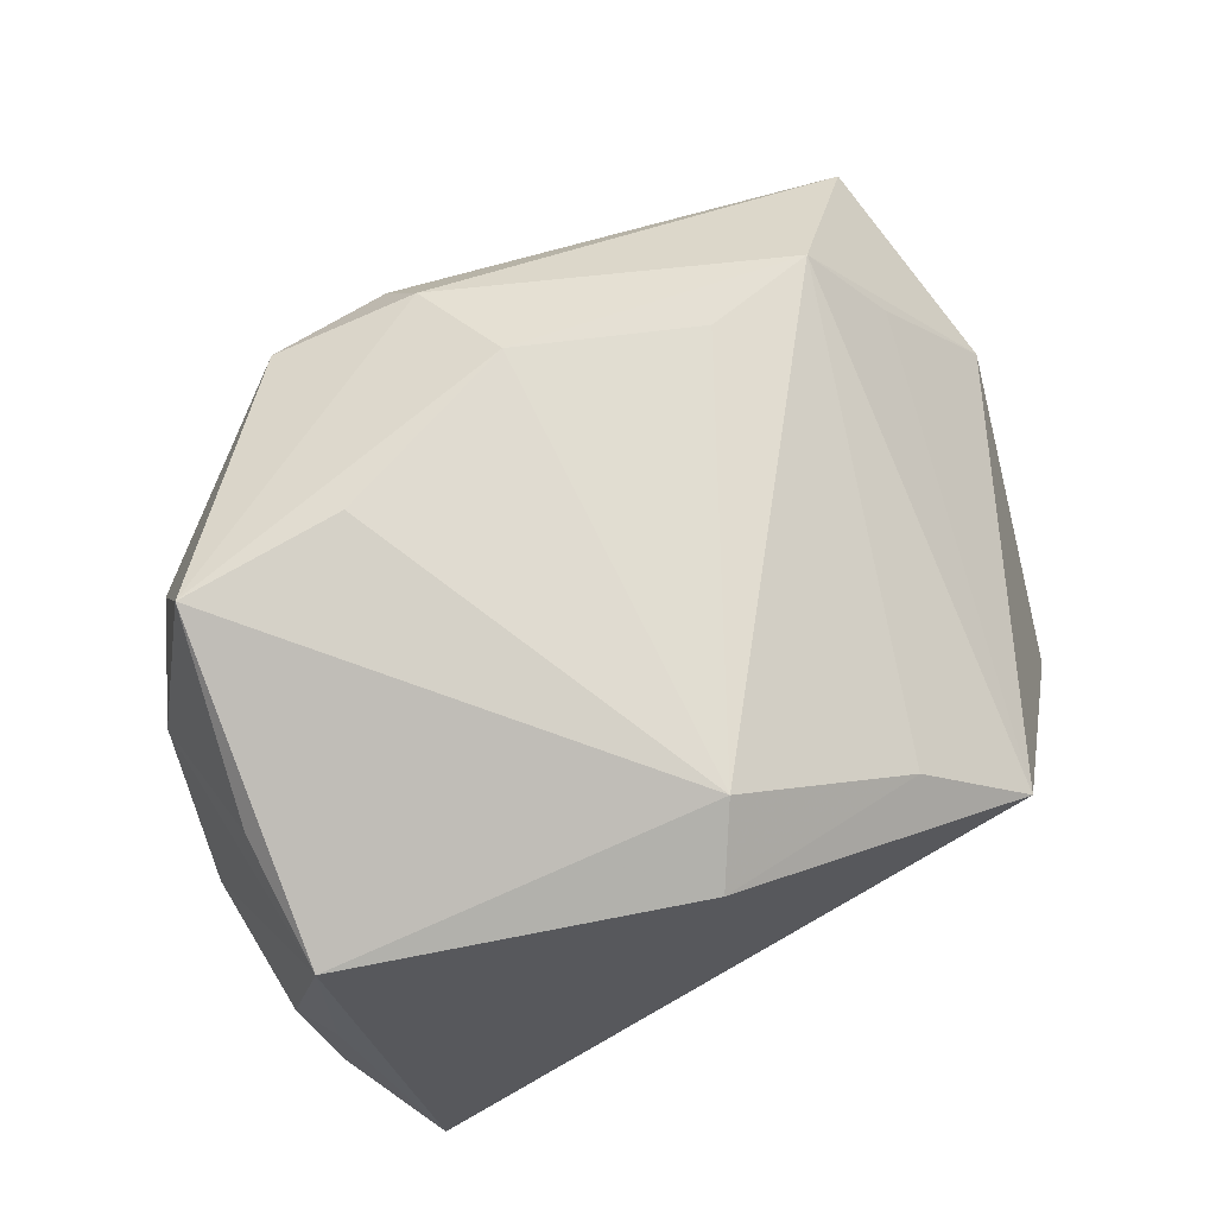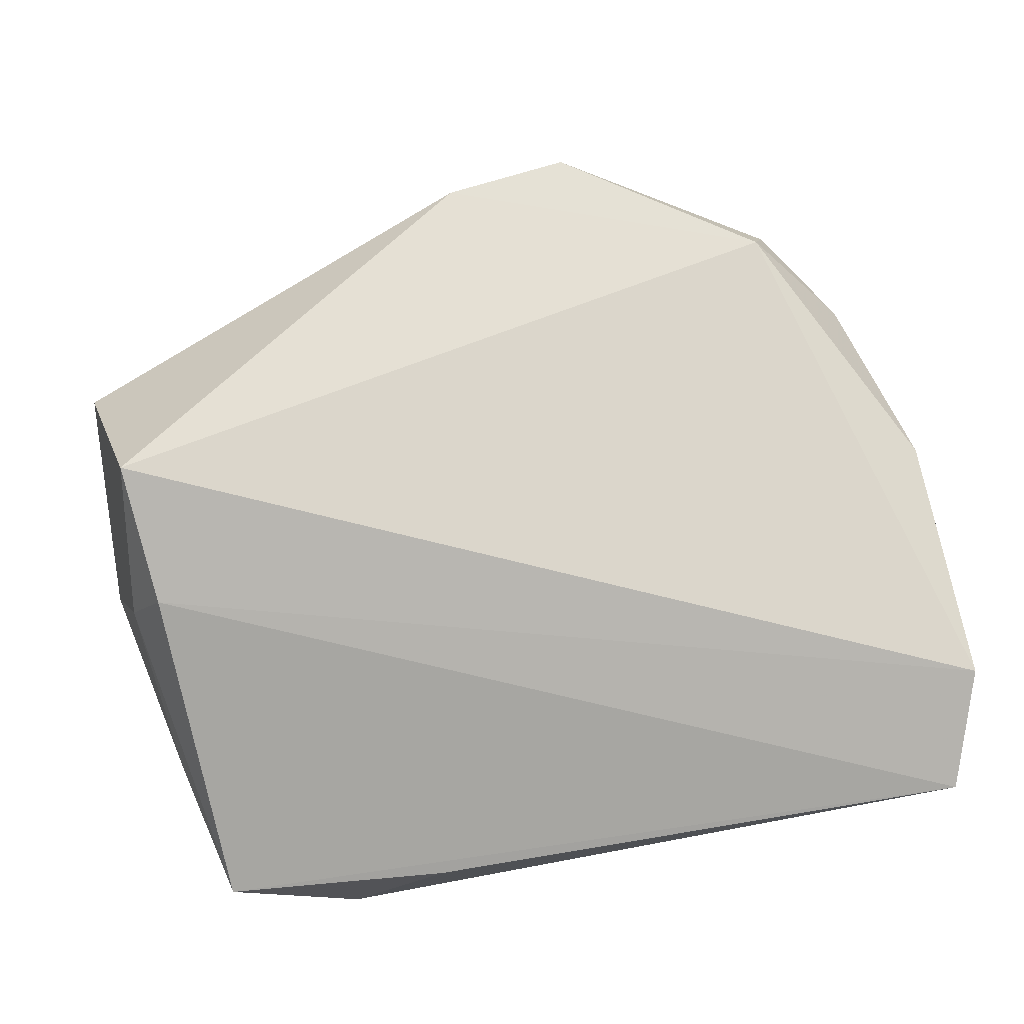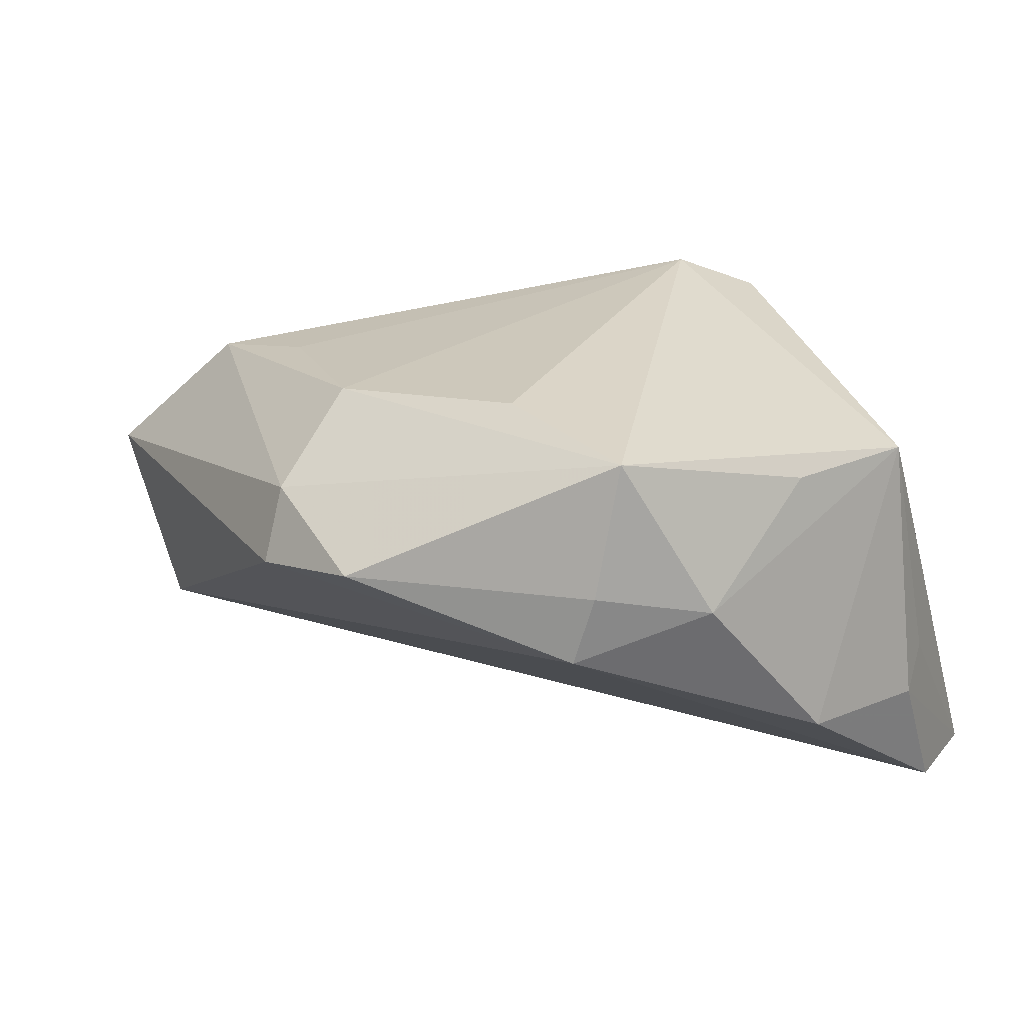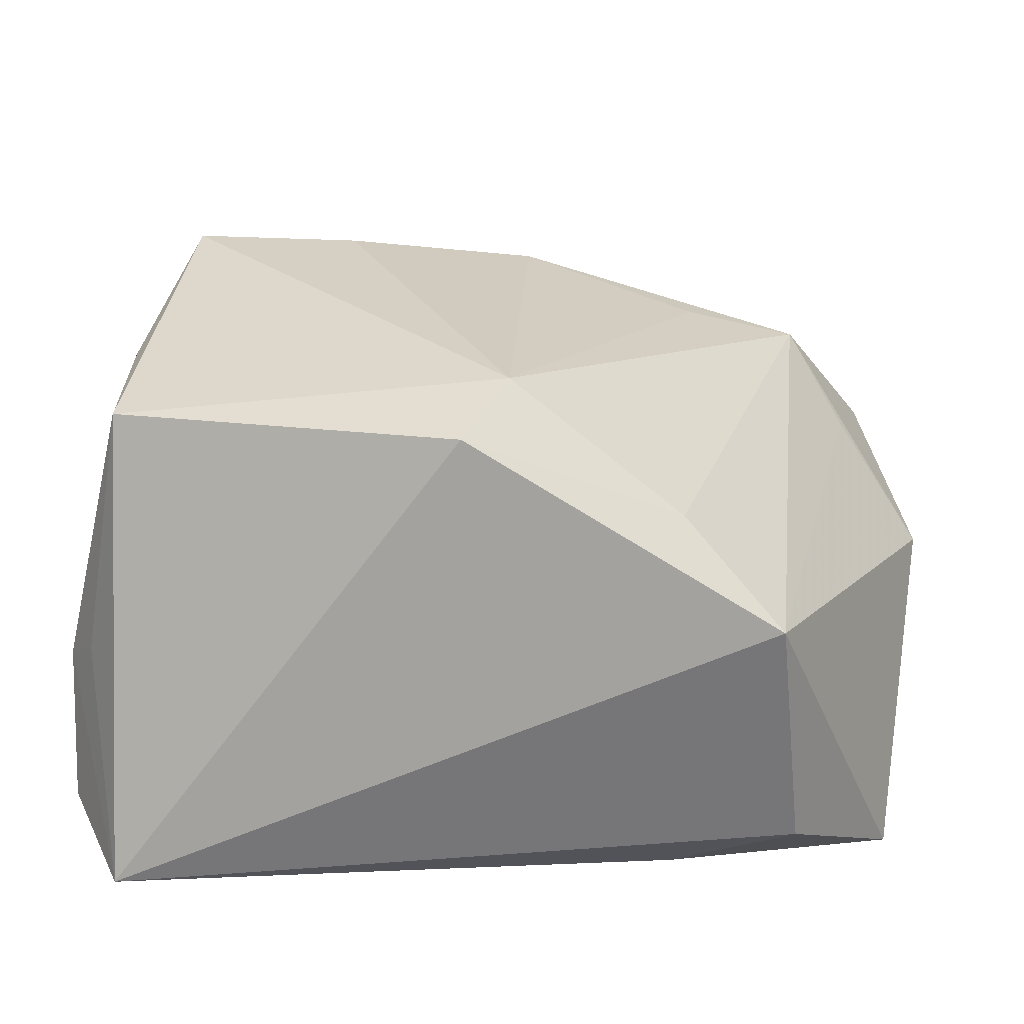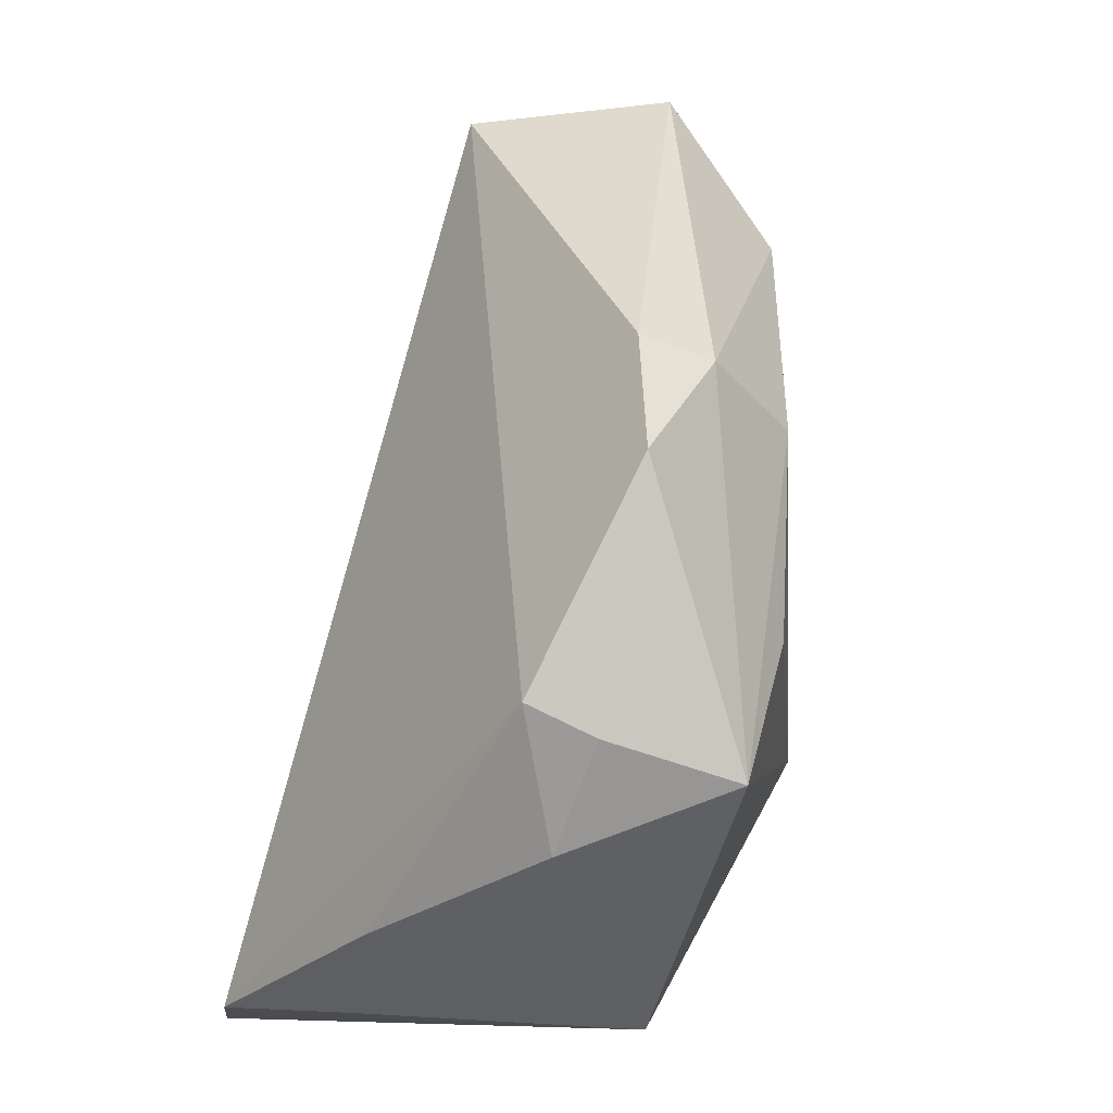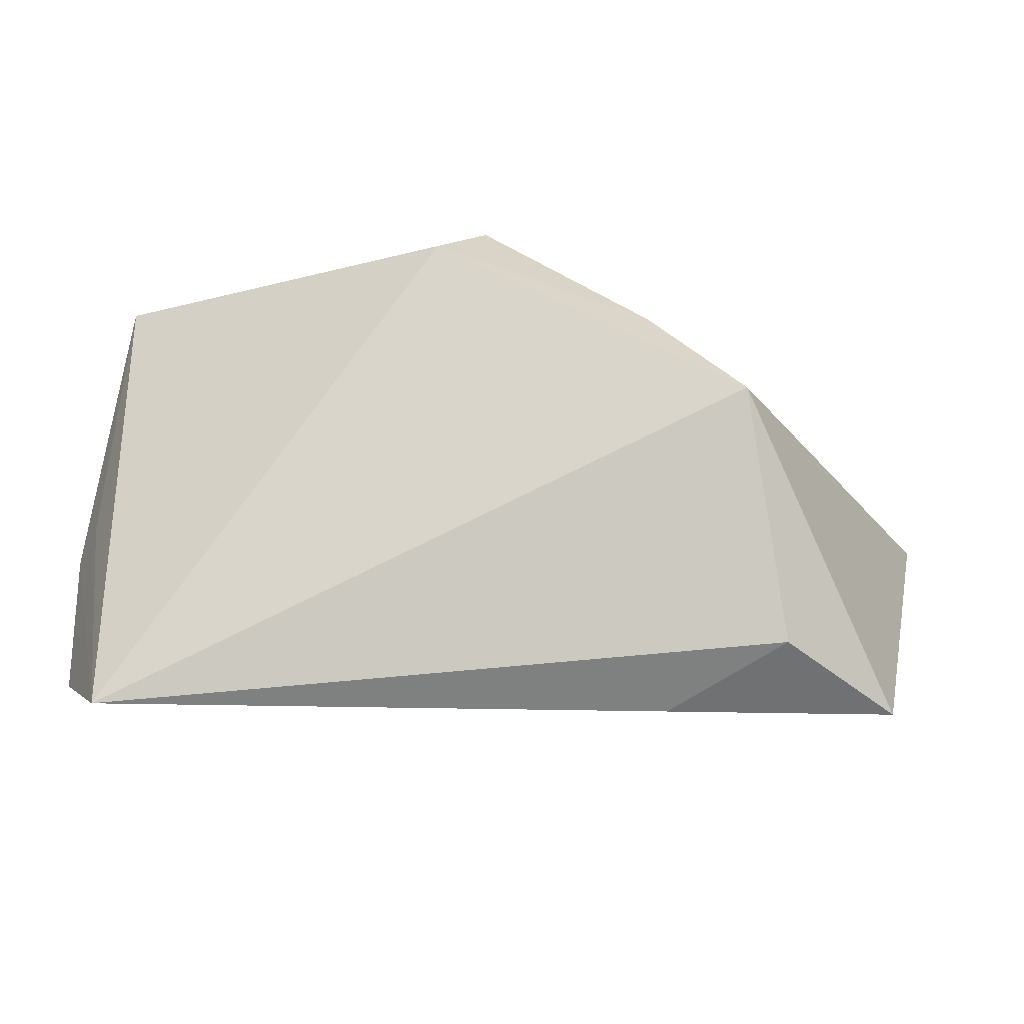
<metadata>
{"format":"obj","ext":"obj","renderer":"f3d","projection":"perspective","resolution":1024,"background":"white","views":[{"elev":78.9,"azim":-28.9,"up":"+Z"},{"elev":-67.2,"azim":-161.7,"up":"+Z"},{"elev":29.5,"azim":-128.0,"up":"+Z"},{"elev":-64.1,"azim":-2.1,"up":"+Y"},{"elev":46.8,"azim":-75.9,"up":"+Y"},{"elev":-10.5,"azim":3.9,"up":"+Z"}]}
</metadata>
<code>
v 0.04453 0.01937 0.008267
v -0.04225 0.02746 0.01529
v -0.04133 0.02977 0.007102
v 0.04946 0.03776 0.002222
v -0.0006089 -0.02229 0.03045
v -0.04593 -0.0009201 0.0232
v -0.04889 0.01521 0.01209
v -0.05172 -0.02293 -0.02634
v 0.04238 0.03531 -0.02126
v -0.00581 -0.03075 0.02643
v -0.004623 0.04812 0.01026
v -0.04635 -0.01722 0.02218
v 0.002113 0.03147 0.02612
v 0.05475 0.01245 -0.005247
v -0.04068 0.02269 0.03045
v -0.05319 0.0005521 -0.007467
v -0.02095 0.02284 0.03045
v -0.04516 -0.03653 -0.0297
v 0.03115 -0.03653 0.006658
v -0.05266 -0.01649 -0.009986
v -0.002308 0.04389 0.01822
v 0.04353 0.01823 -0.02538
v 0.04834 -0.02182 -0.03029
v 0.0196 -0.029 0.0172
v 0.03771 0.027 0.01787
v 0.05054 -0.006005 -0.02188
v -0.01954 0.04643 0.01469
v 0.02374 0.02407 0.02167
v 0.02135 -0.02771 -0.03027
v -0.04942 -0.02153 -0.006586
v 0.04912 0.01534 -0.01896
v 0.03544 -0.03247 -0.02274
f 15 12 5
f 23 18 22
f 14 19 23
f 10 12 18
f 5 12 10
f 18 19 10
f 23 19 32
f 32 19 18
f 24 25 5
f 24 19 25
f 5 10 24
f 24 10 19
f 7 12 6
f 6 15 7
f 12 15 6
f 8 3 9
f 8 22 18
f 9 22 8
f 18 20 8
f 25 19 1
f 1 14 25
f 19 14 1
f 26 14 23
f 18 12 30
f 30 20 18
f 12 20 30
f 29 18 23
f 23 32 29
f 29 32 18
f 5 25 28
f 28 13 5
f 25 13 28
f 17 15 5
f 5 13 17
f 17 13 15
f 7 3 16
f 3 8 16
f 16 8 20
f 16 12 7
f 16 20 12
f 9 14 31
f 14 26 31
f 31 22 9
f 23 22 31
f 31 26 23
f 15 27 2
f 2 27 3
f 7 15 2
f 2 3 7
f 15 13 21
f 21 27 15
f 21 13 25
f 4 14 9
f 4 21 25
f 25 14 4
f 11 4 9
f 9 3 11
f 3 27 11
f 27 21 11
f 21 4 11

</code>
